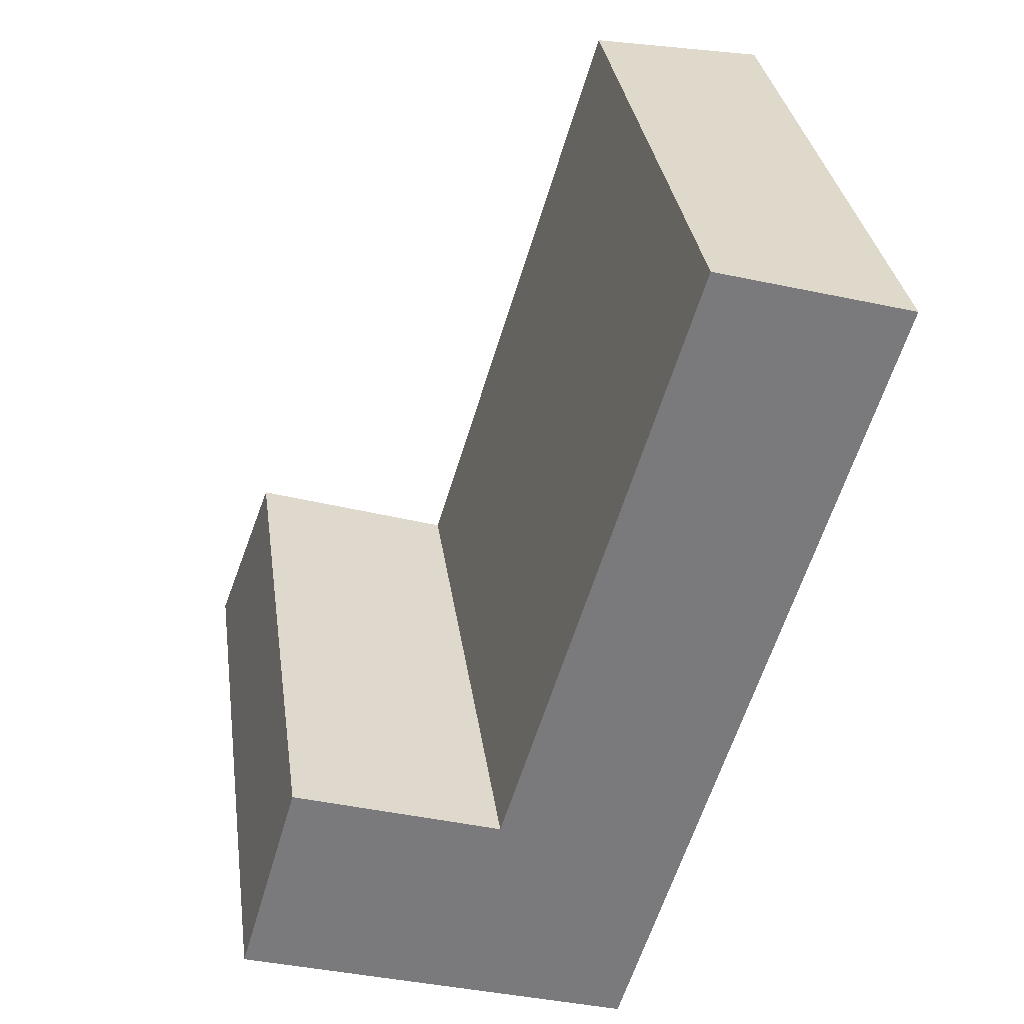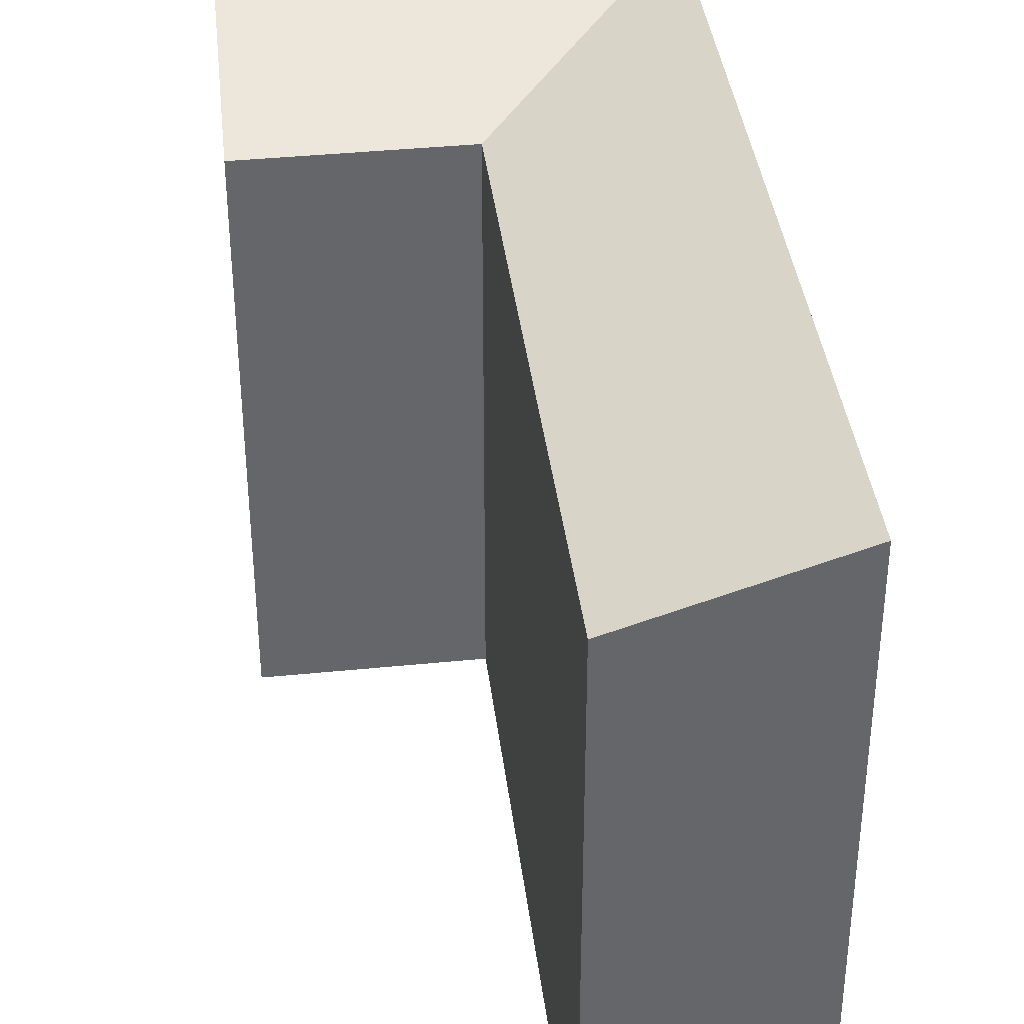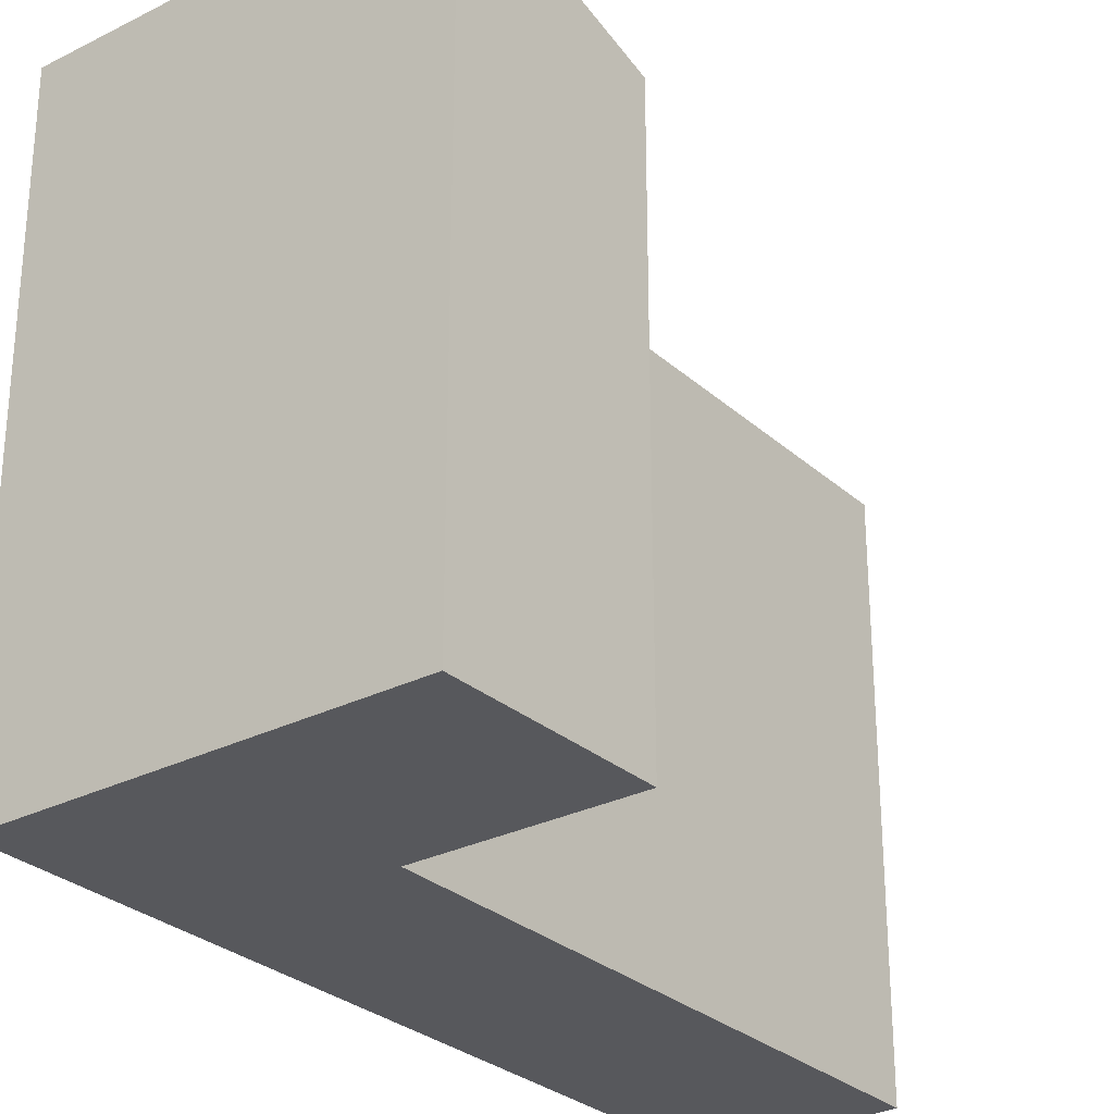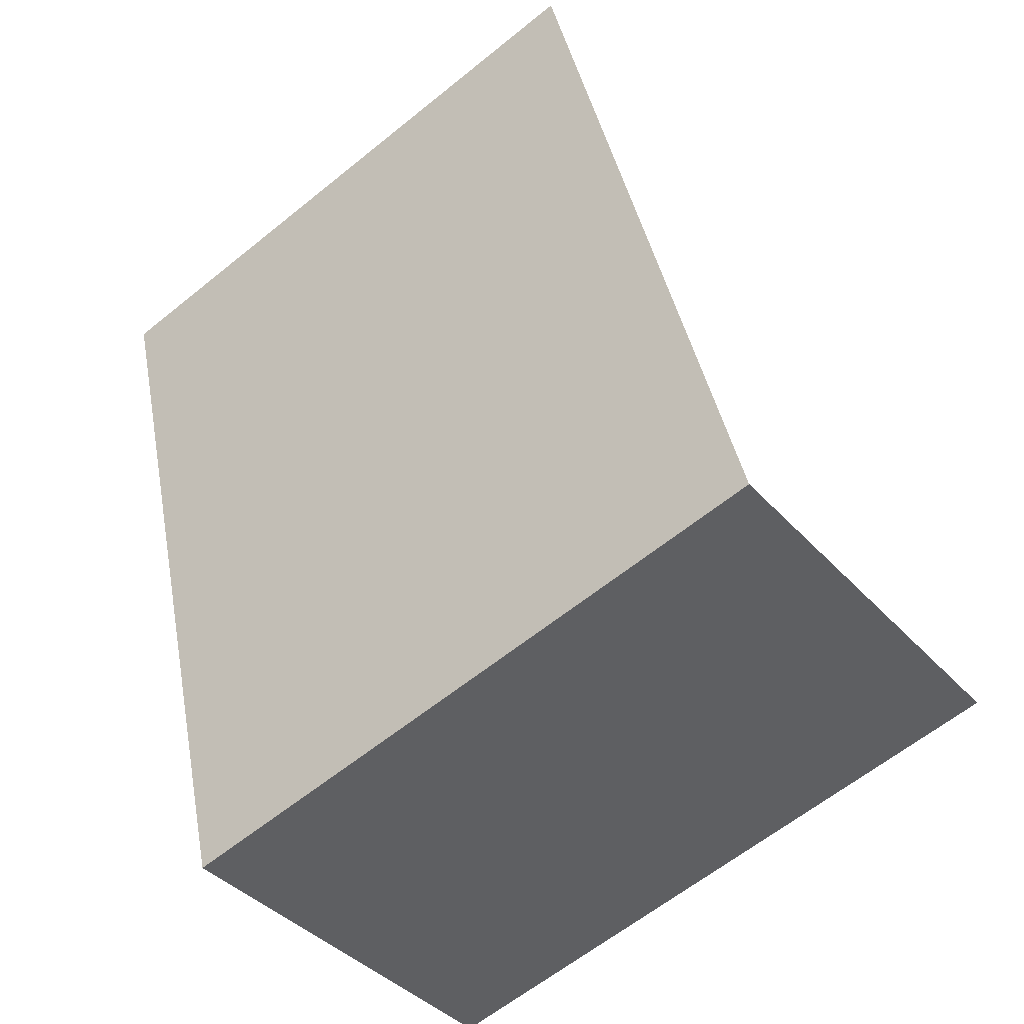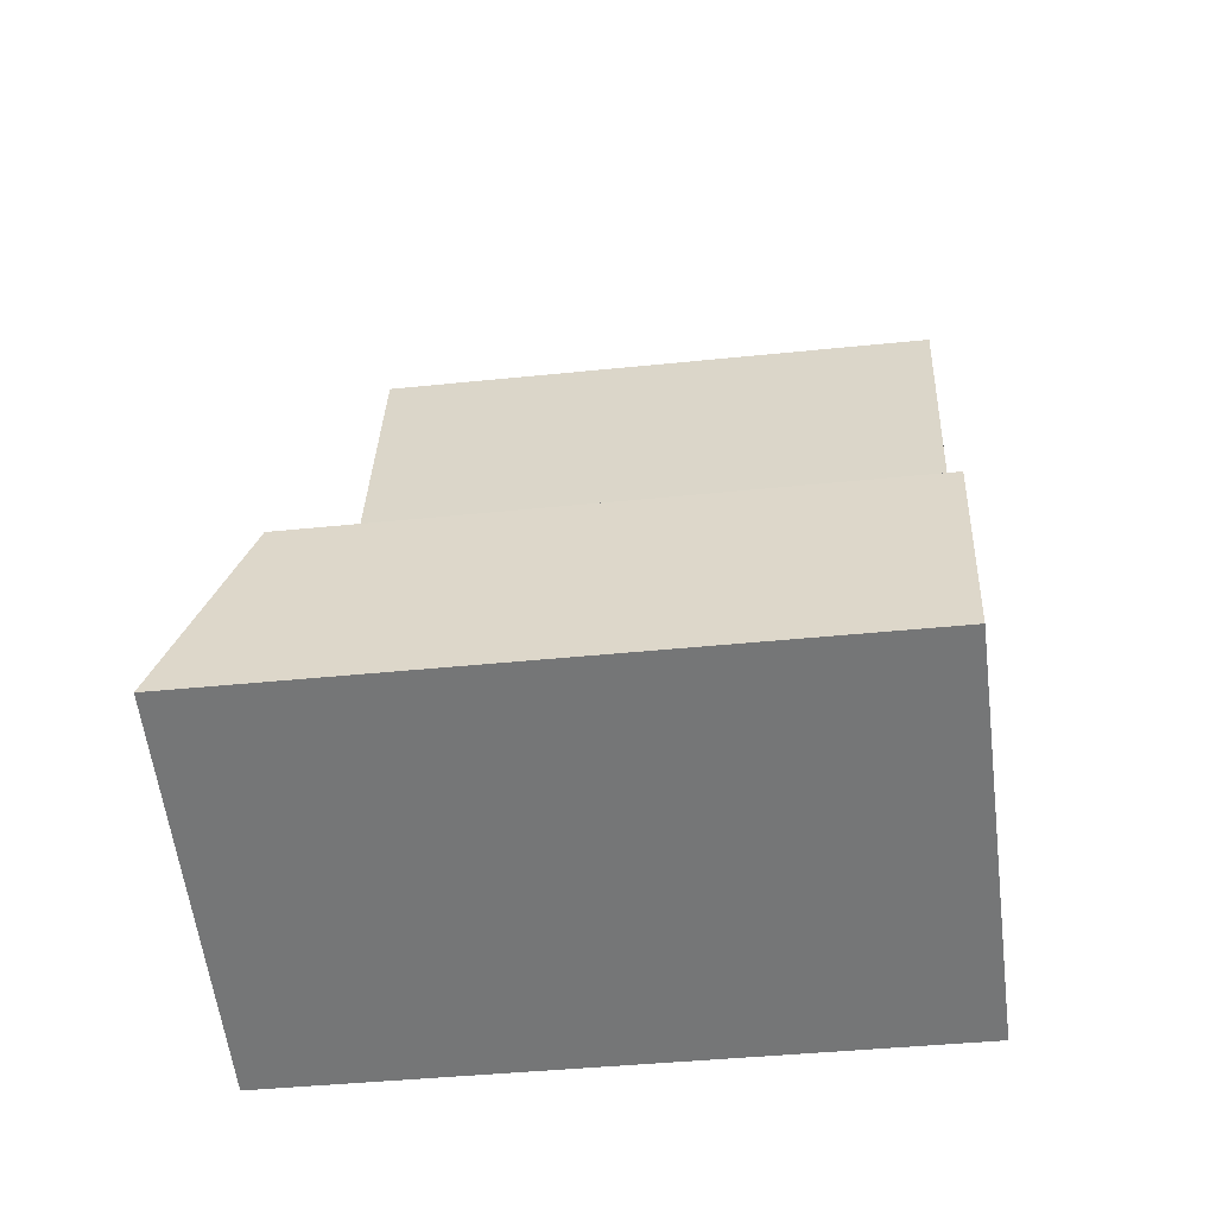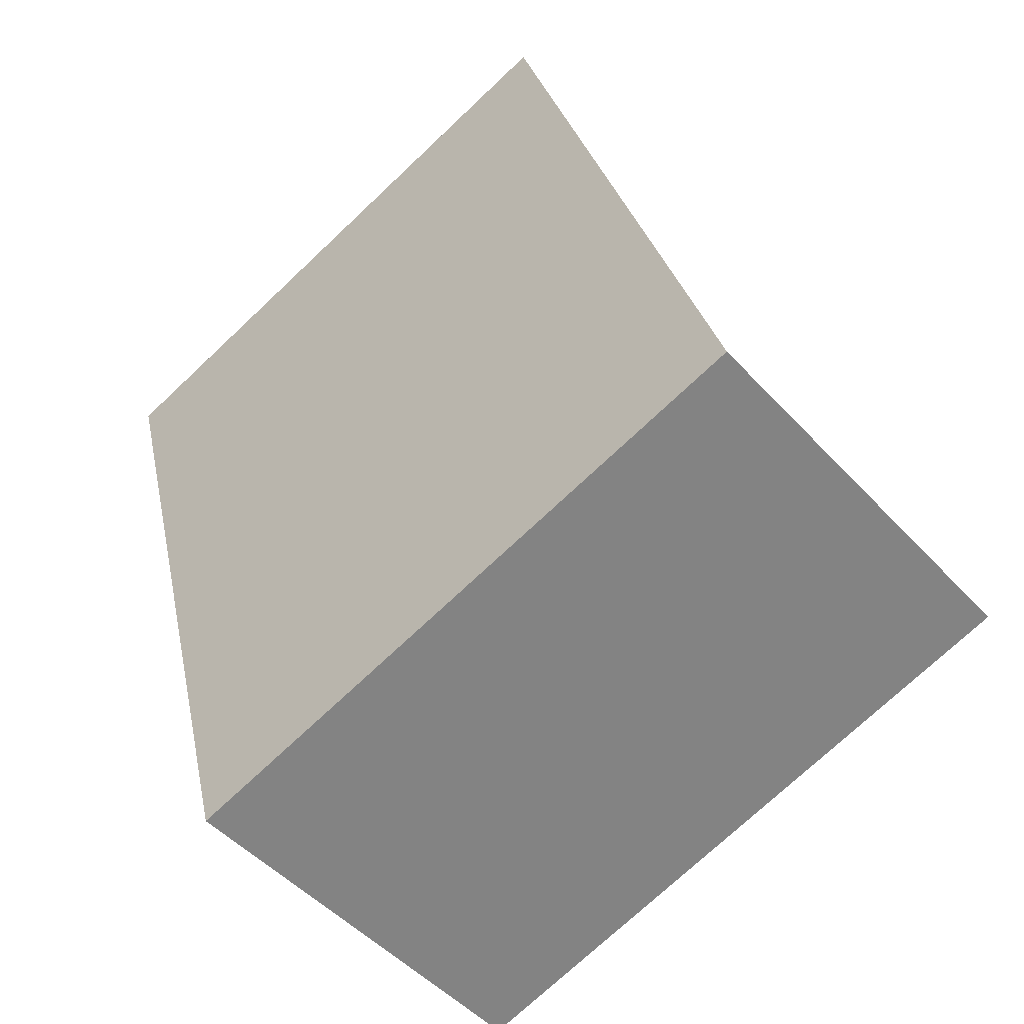
<metadata>
{"format":"obj","ext":"obj","renderer":"f3d","projection":"perspective","resolution":1024,"background":"white","views":[{"elev":32.2,"azim":-7.9,"up":"+Z"},{"elev":38.5,"azim":10.2,"up":"+Y"},{"elev":-28.8,"azim":-125.4,"up":"+Y"},{"elev":-62.1,"azim":129.4,"up":"+Z"},{"elev":-39.6,"azim":-82.6,"up":"+Z"},{"elev":-73.8,"azim":133.3,"up":"+Z"}]}
</metadata>
<code>
v  5.86 18.67 -1.848
v  11.36 2.193e-16 -3.581
v  5.859 1.131e-16 -1.848
v  11.36 18.67 -3.582
v  13.19 18.67 2.381
v  13.19 -1.459e-16 2.382
v  18.66 18.67 20.21
v  18.66 -1.238e-15 20.21
v  13.1 16.63 21.74
v  13.09 -1.331e-15 21.74
v  7.688 -2.52e-16 4.116
v  7.689 16.63 4.115
v  0.0003987 18.67 -0.0005908
v  0 0 0
v  1.741 16.63 5.991
v  1.741 -3.669e-16 5.991
g defaultobject
f 1 2 3
f 2 1 4
f 2 5 6
f 5 2 4
f 6 7 8
f 7 6 5
f 8 9 10
f 9 8 7
f 9 11 10
f 11 9 12
f 13 3 14
f 3 13 1
f 11 15 16
f 15 11 12
f 15 14 16
f 14 15 13
f 12 4 1
f 4 12 5
f 12 7 5
f 7 12 9
f 12 13 15
f 13 12 1
f 3 6 11
f 6 3 2
f 10 6 8
f 6 10 11
f 11 14 3
f 14 11 16

</code>
